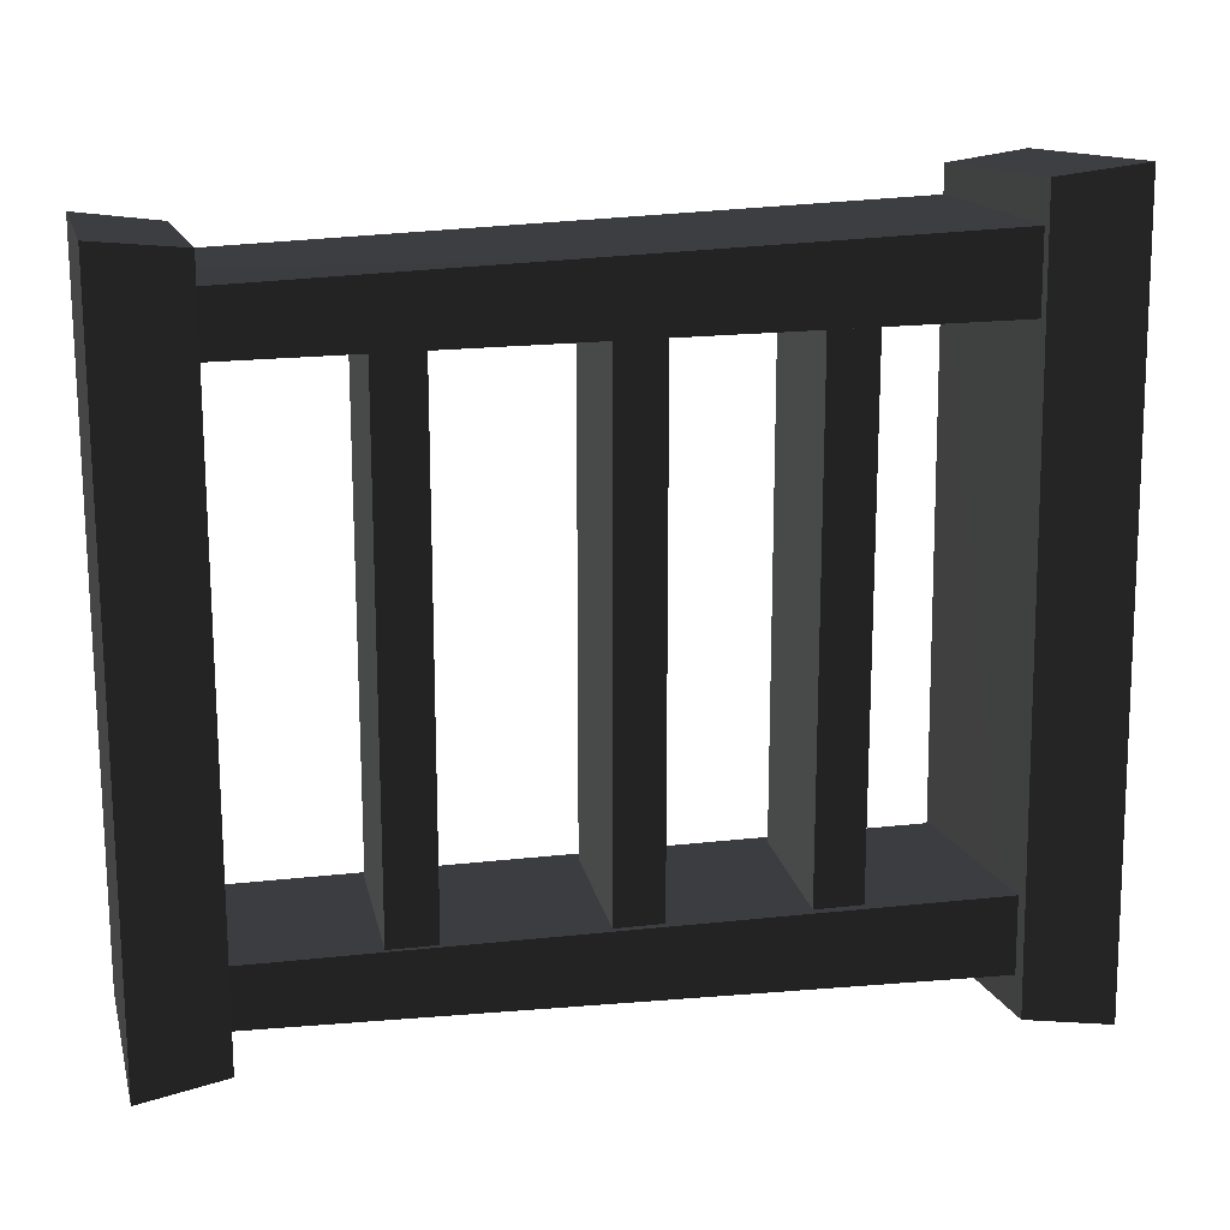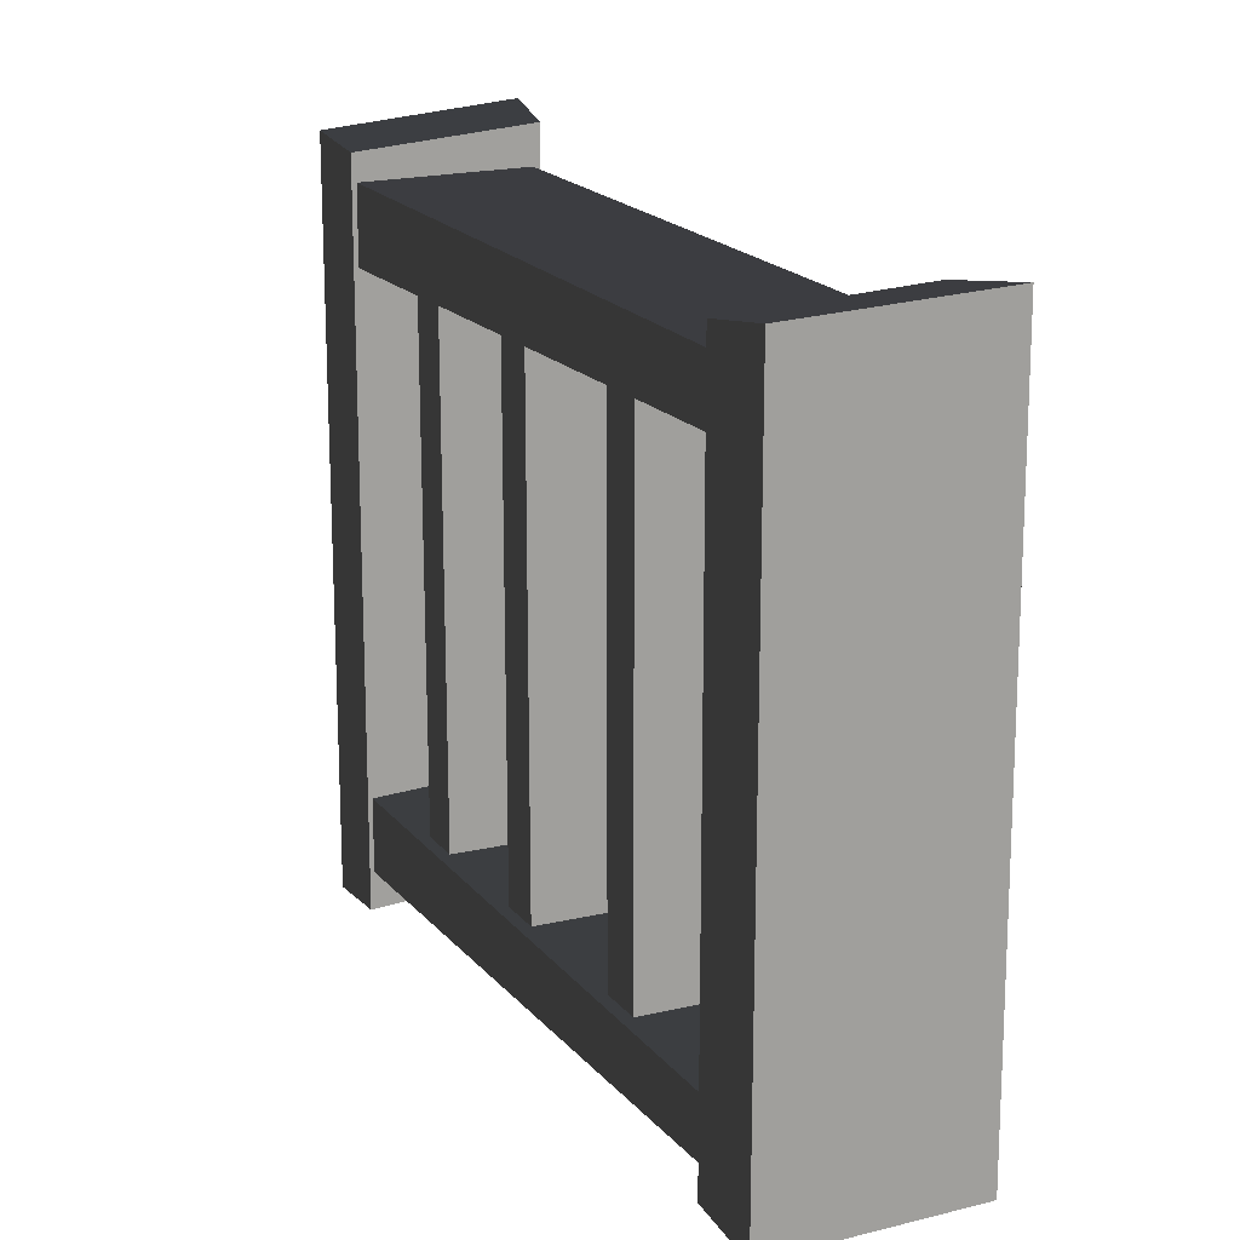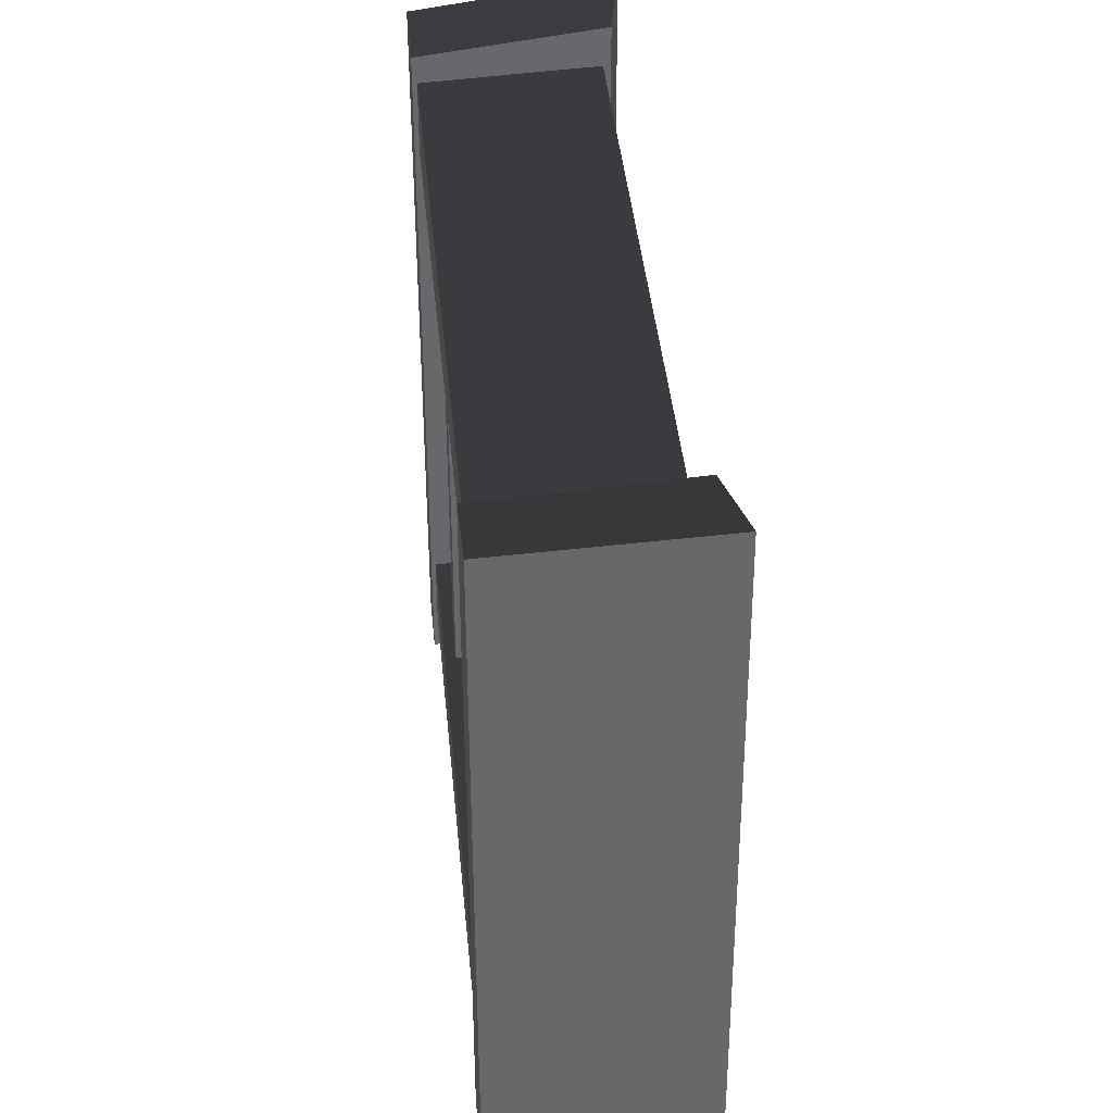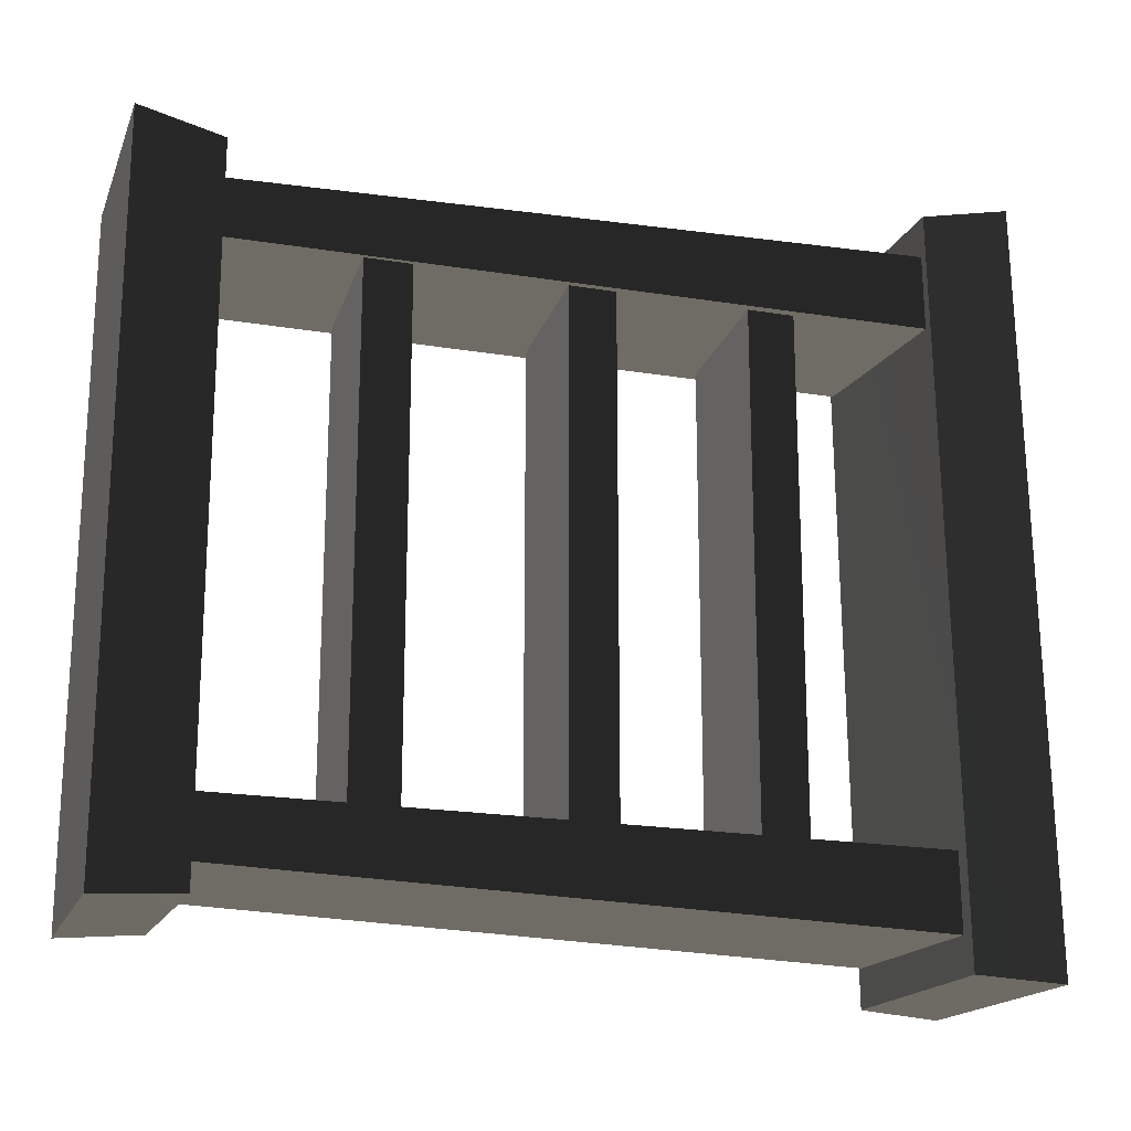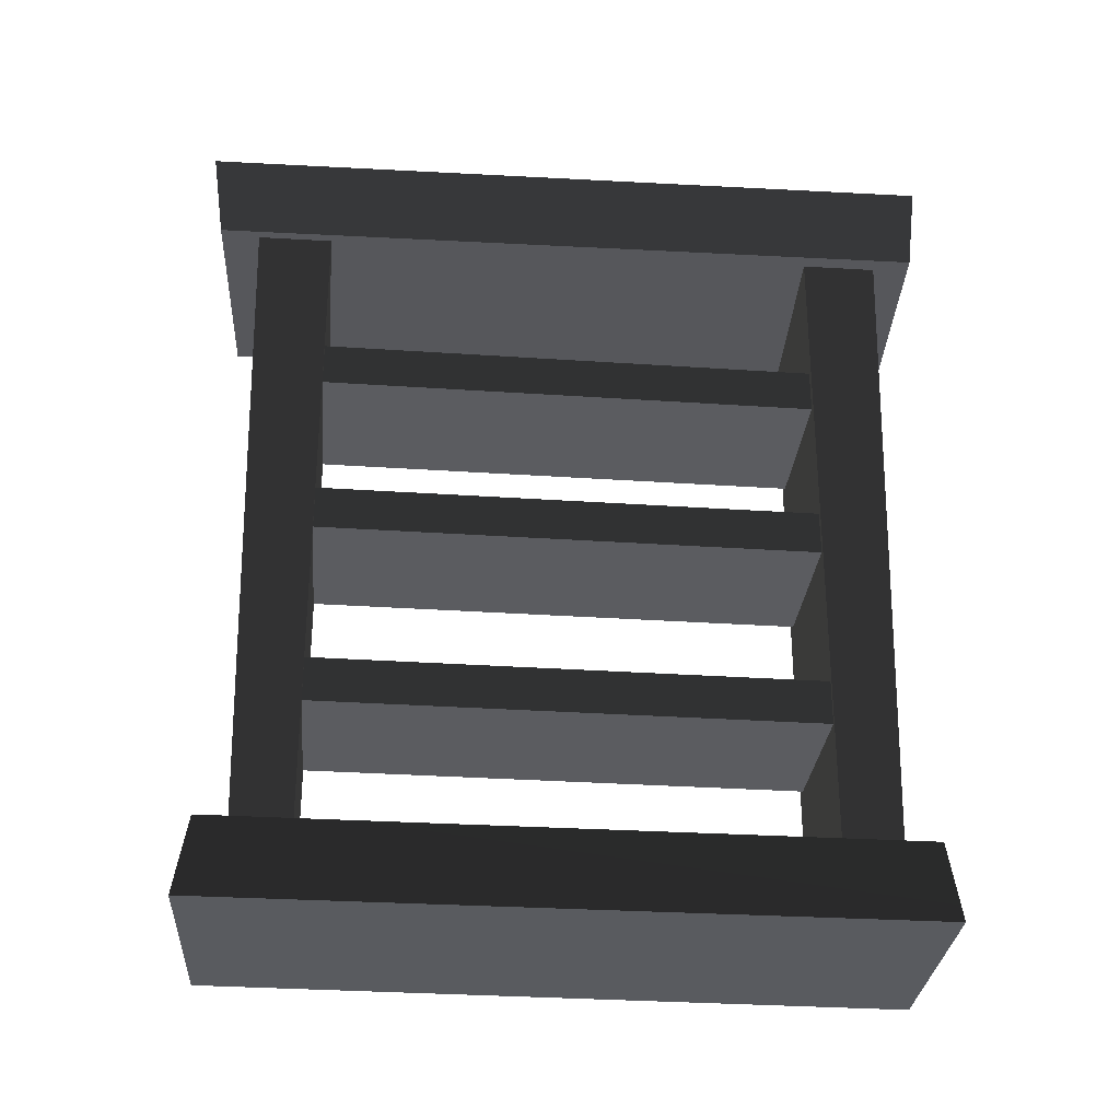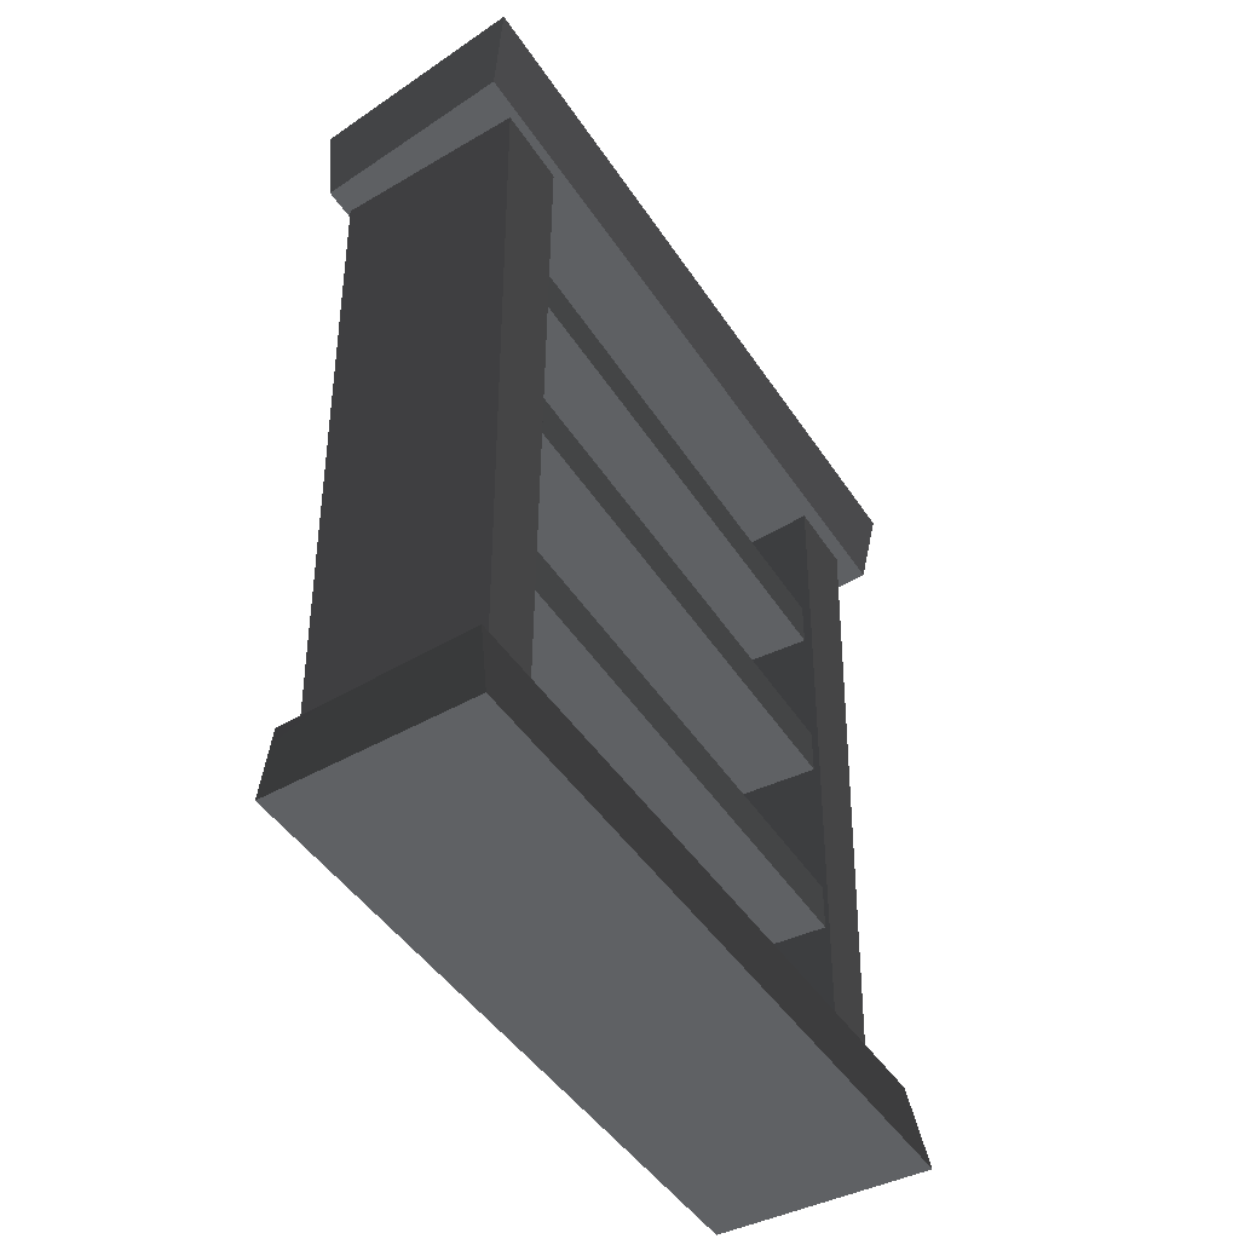
<metadata>
{"format":"obj","ext":"obj","renderer":"f3d","projection":"perspective","resolution":1024,"background":"white","views":[{"elev":17.4,"azim":76.3,"up":"+Z"},{"elev":17.9,"azim":-26.2,"up":"+Z"},{"elev":38.1,"azim":-5.5,"up":"+Z"},{"elev":-19.3,"azim":72.1,"up":"+Z"},{"elev":-32.6,"azim":84.7,"up":"+Y"},{"elev":-45.4,"azim":30.8,"up":"+Y"}]}
</metadata>
<code>
v -0.3637 0.9056 -1.044
v -0.3637 0.9061 1.036
v -0.3637 1.095 1.041
v -0.4133 3.077 -1.039
v -0.4133 3.082 -1.348
v -0.4133 0.3283 -1.022
v -0.4133 3.082 -1.348
v -0.4133 0.3283 -1.259
v -0.4133 0.3283 -1.022
v -0.4321 3.383 -1.53
v -0.4321 3.068 -1.504
v -0.4321 3.037 1.446
v -0.4321 3.35 1.488
v -0.3637 2.413 -1.044
v -0.3637 2.602 1.041
v -0.3637 2.601 -1.047
v -0.3637 2.413 -1.044
v -0.3637 2.413 1.036
v -0.3637 2.602 1.041
v -0.3637 2.601 -1.047
v -0.3637 2.602 1.041
v 0.271 2.575 -1.047
v 0.271 2.575 1.041
v 0.271 2.575 -1.047
v 0.271 2.575 1.041
v 0.271 2.386 -1.044
v 0.271 2.387 1.036
v -0.3637 1.693 -1.044
v -0.3637 1.882 1.041
v -0.3637 1.881 -1.047
v -0.3637 1.693 -1.044
v -0.3637 1.693 1.036
v -0.3637 1.882 1.041
v -0.3637 1.693 1.036
v -0.3637 1.693 -1.044
v 0.271 1.667 1.036
v 0.271 1.666 -1.044
v -0.3637 1.881 -1.047
v -0.3637 1.882 1.041
v 0.271 1.855 -1.047
v 0.271 1.855 1.041
v 0.271 1.855 -1.047
v 0.271 1.855 1.041
v 0.271 1.666 -1.044
v 0.271 1.667 1.036
v -0.4133 0.3283 1.015
v -0.4133 3.035 1.338
v -0.4133 3.041 1.029
v -0.4133 0.3283 1.015
v -0.4133 0.3283 1.252
v -0.4133 3.035 1.338
v -0.3637 0.9056 -1.044
v -0.3637 1.095 1.041
v -0.3637 1.094 -1.047
v -0.4133 0.3283 -1.259
v 0.3135 3.161 -1.347
v 0.2822 0.3391 -1.258
v -0.4133 3.082 -1.348
v -0.4133 3.077 -1.039
v 0.2822 0.3445 -1.022
v 0.3135 3.155 -1.038
v -0.4133 0.3283 -1.022
v 0.3135 3.155 -1.038
v 0.2822 0.3391 -1.258
v 0.3135 3.161 -1.347
v 0.2822 0.3445 -1.022
v -0.4321 0.003651 1.387
v 0.4065 0.003651 1.426
v 0.3445 0.3495 1.38
v -0.4321 0.3292 1.343
v -0.4321 0.003651 -1.406
v 0.4321 0.003651 -1.417
v 0.4065 0.003651 1.426
v -0.4321 0.003651 1.387
v -0.4321 0.3292 -1.375
v 0.3701 0.3486 -1.385
v 0.4321 0.003651 -1.417
v -0.4321 0.003651 -1.406
v -0.4321 0.3292 1.343
v 0.3445 0.3495 1.38
v 0.3701 0.3486 -1.385
v -0.4321 0.3292 -1.375
v 0.3445 0.3495 1.38
v 0.4065 0.003651 1.426
v 0.4321 0.003651 -1.417
v 0.3701 0.3486 -1.385
v -0.4321 0.3292 1.343
v -0.4321 0.3292 -1.375
v -0.4321 0.003651 -1.406
v -0.4321 0.003651 1.387
v 0.3445 3.113 1.501
v 0.4065 3.448 1.549
v -0.4321 3.35 1.488
v -0.4321 3.037 1.446
v 0.4065 3.448 1.549
v 0.4321 3.479 -1.525
v -0.4321 3.383 -1.53
v -0.4321 3.35 1.488
v 0.4321 3.479 -1.525
v 0.3701 3.144 -1.497
v -0.4321 3.068 -1.504
v -0.4321 3.383 -1.53
v 0.3701 3.144 -1.497
v 0.3445 3.113 1.501
v -0.4321 3.037 1.446
v -0.4321 3.068 -1.504
v 0.4321 3.479 -1.525
v 0.4065 3.448 1.549
v 0.3445 3.113 1.501
v 0.3701 3.144 -1.497
v -0.3637 2.413 1.036
v -0.3637 2.413 -1.044
v 0.271 2.387 1.036
v 0.271 2.386 -1.044
v -0.4133 3.035 1.338
v -0.4133 0.3283 1.252
v 0.3135 3.114 1.339
v 0.2822 0.3391 1.251
v -0.4133 0.3283 1.015
v -0.4133 3.041 1.029
v 0.2822 0.3391 1.014
v 0.3135 3.119 1.029
v 0.3135 3.114 1.339
v 0.2822 0.3391 1.251
v 0.3135 3.119 1.029
v 0.2822 0.3391 1.014
v -0.3637 0.9061 1.036
v -0.3637 0.9056 -1.044
v 0.271 0.8795 1.036
v 0.271 0.8789 -1.044
v 0.271 1.068 1.041
v 0.271 1.068 -1.047
v -0.3637 1.095 1.041
v -0.3637 1.094 -1.047
v 0.271 1.068 -1.047
v 0.271 1.068 1.041
v 0.271 0.8789 -1.044
v 0.271 0.8795 1.036
o bookshelfdwarvensimple03.m2
g 0
f 1 2 3
f 4 5 6
f 7 8 9
f 10 11 12
f 12 13 10
f 14 15 16
f 17 18 19
f 20 21 22
f 23 22 21
f 24 25 26
f 27 26 25
f 28 29 30
f 31 32 33
f 34 35 36
f 37 36 35
f 38 39 40
f 41 40 39
f 42 43 44
f 45 44 43
f 46 47 48
f 49 50 51
f 52 53 54
f 55 56 57
f 56 55 58
f 59 60 61
f 60 59 62
f 63 64 65
f 64 63 66
f 67 68 69
f 69 70 67
f 71 72 73
f 73 74 71
f 75 76 77
f 77 78 75
f 79 80 81
f 81 82 79
f 83 84 85
f 85 86 83
f 87 88 89
f 89 90 87
f 91 92 93
f 93 94 91
f 95 96 97
f 97 98 95
f 99 100 101
f 101 102 99
f 103 104 105
f 105 106 103
f 107 108 109
f 109 110 107
f 111 112 113
f 114 113 112
f 115 116 117
f 118 117 116
f 119 120 121
f 122 121 120
f 123 124 125
f 126 125 124
f 127 128 129
f 130 129 128
f 131 132 133
f 134 133 132
f 135 136 137
f 138 137 136

</code>
